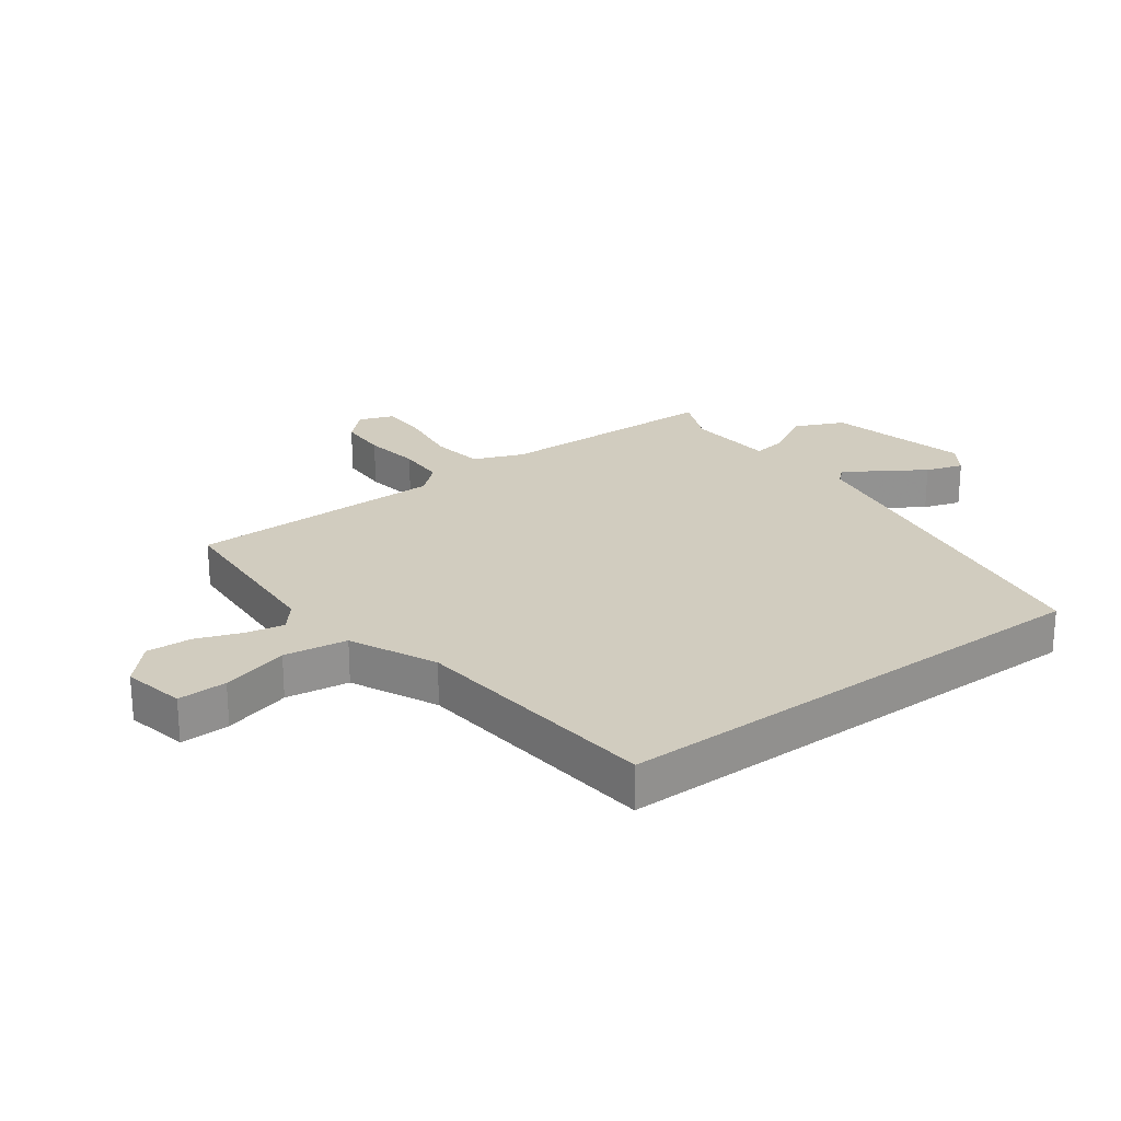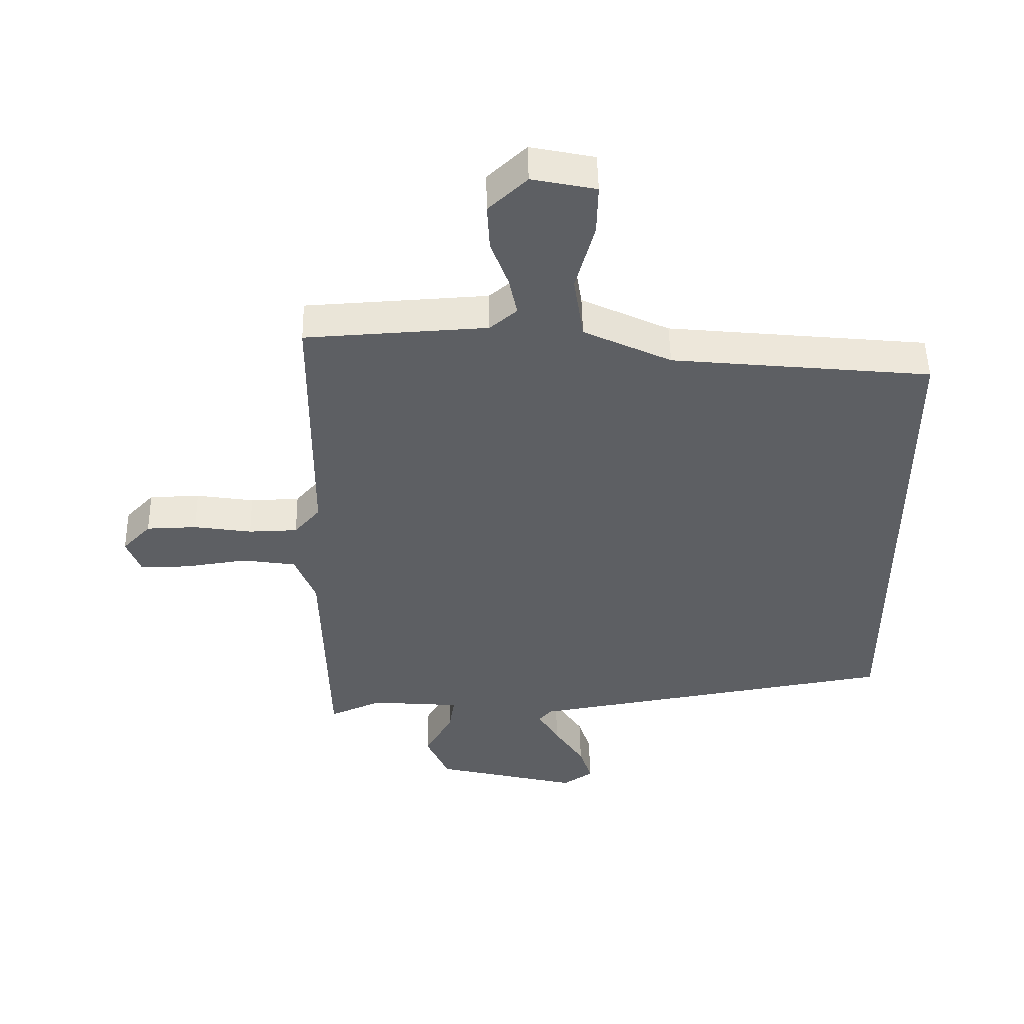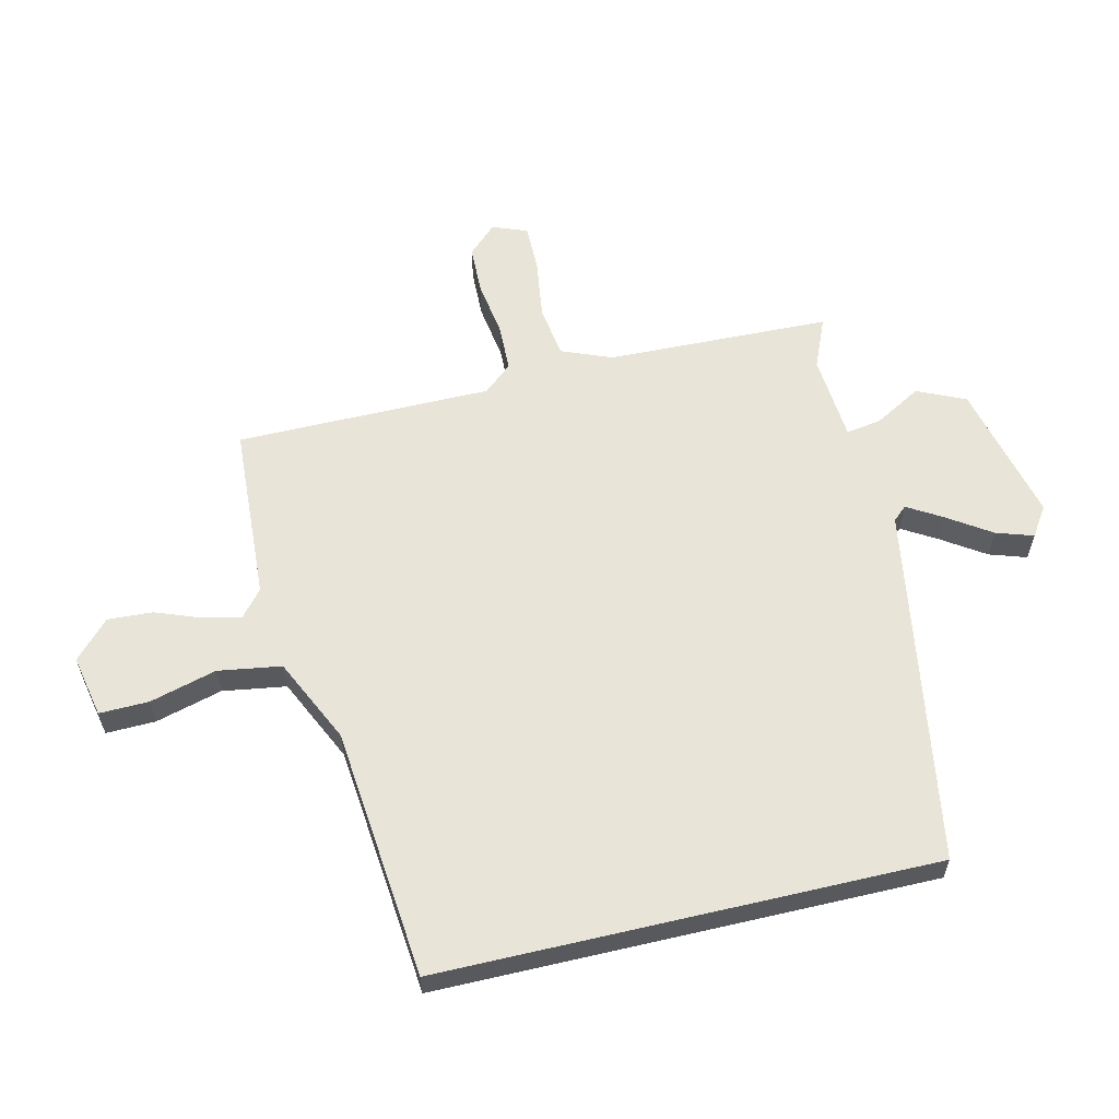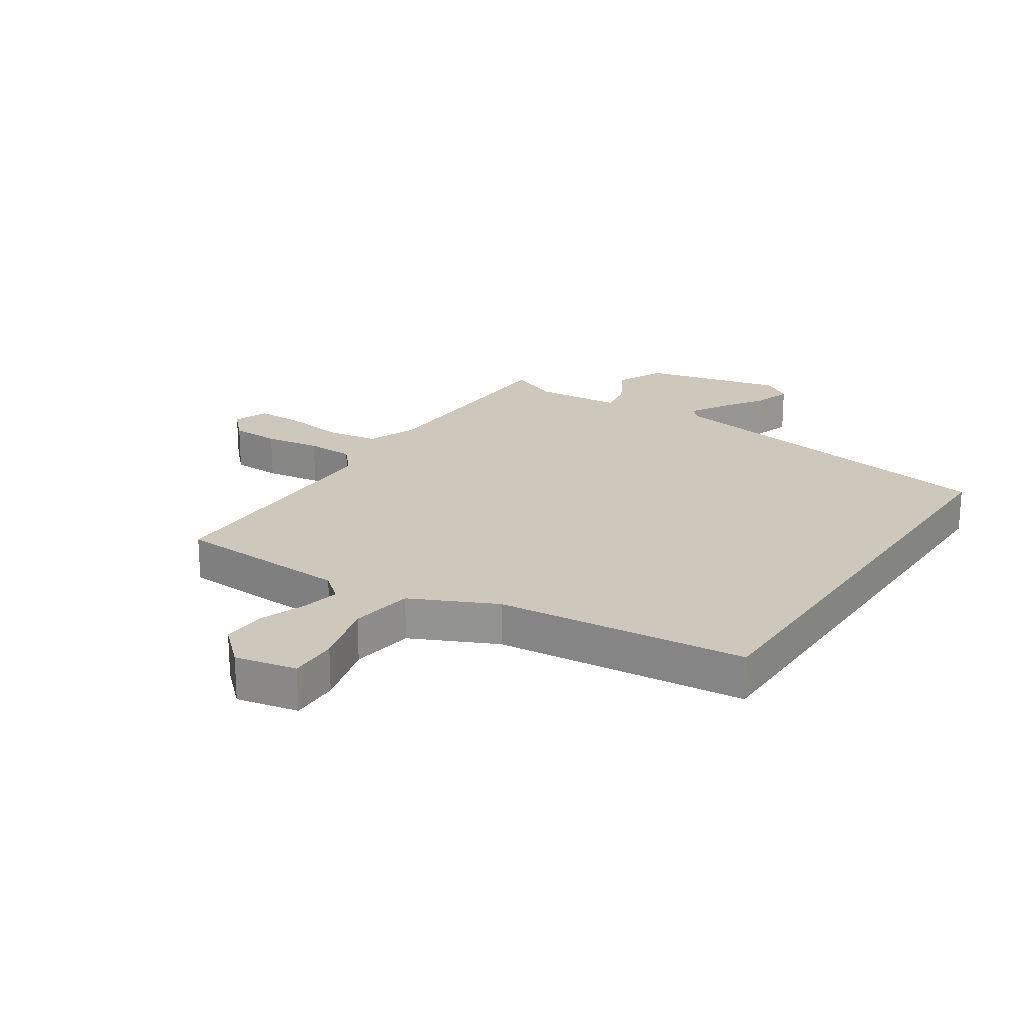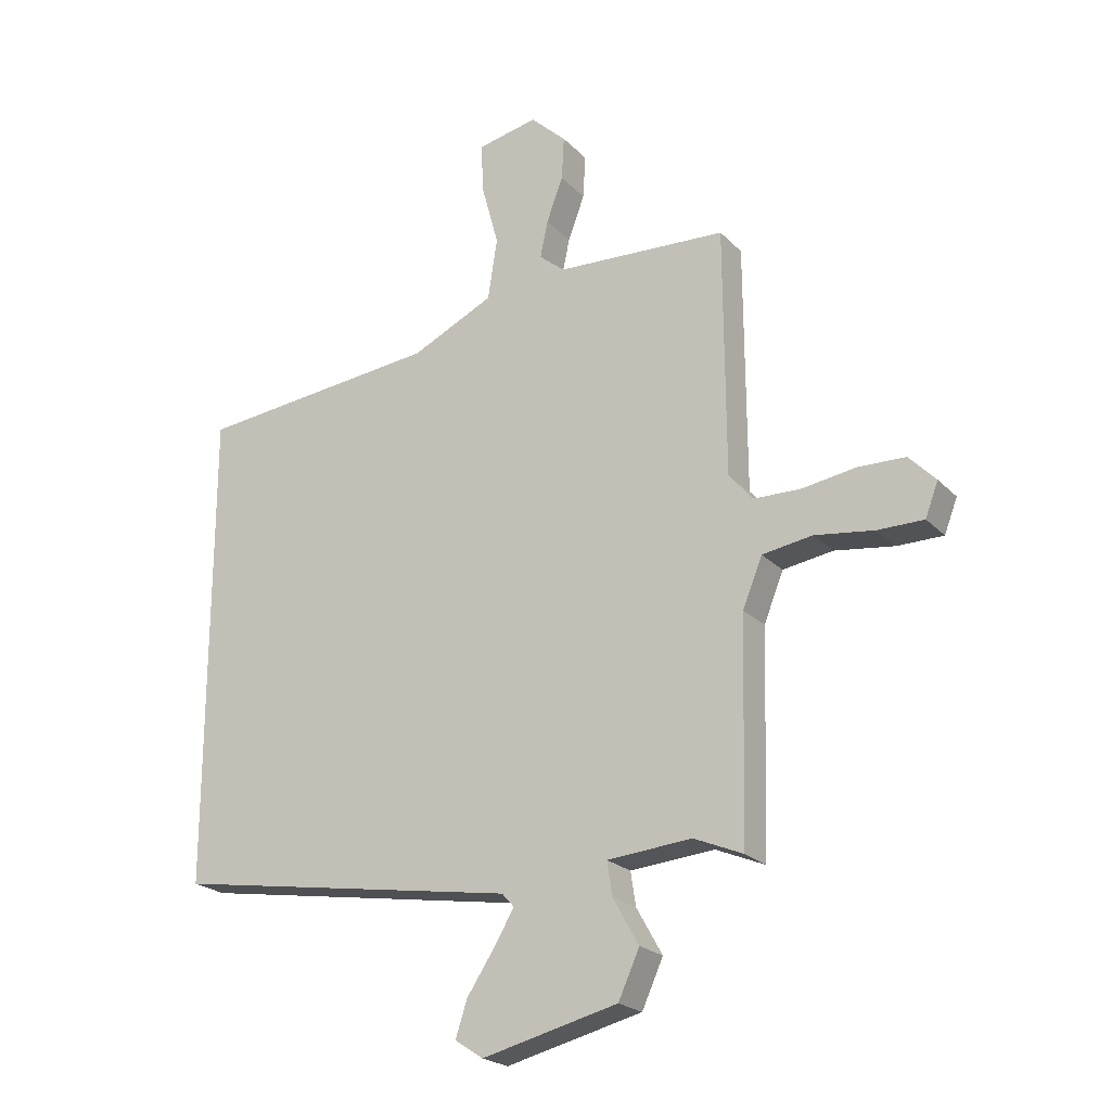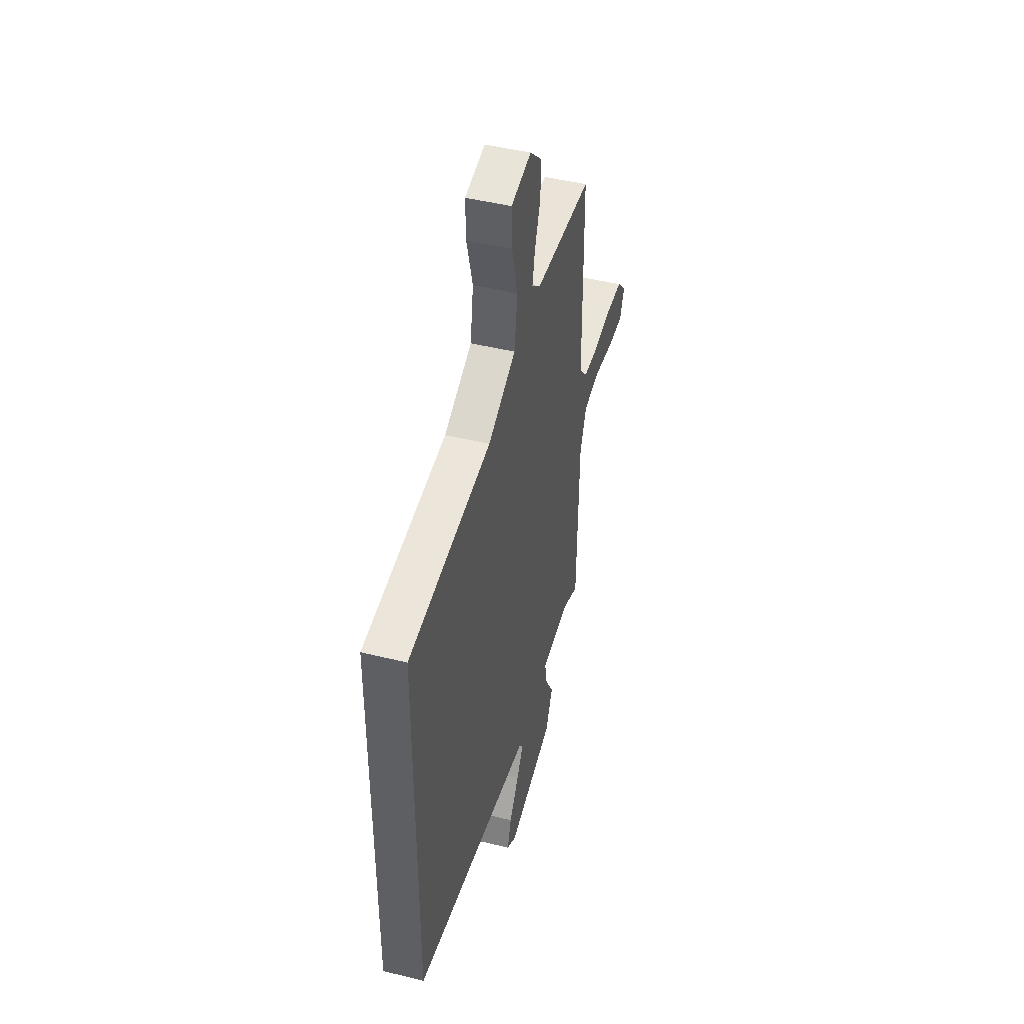
<metadata>
{"format":"obj","ext":"obj","renderer":"f3d","projection":"perspective","resolution":1024,"background":"white","views":[{"elev":24.1,"azim":53.5,"up":"+Y"},{"elev":50.0,"azim":-1.1,"up":"+Z"},{"elev":59.9,"azim":76.8,"up":"+Y"},{"elev":21.9,"azim":33.5,"up":"+Y"},{"elev":-22.2,"azim":-148.8,"up":"+Z"},{"elev":46.0,"azim":105.8,"up":"+Z"}]}
</metadata>
<code>
v -0.489 0.07 0.516
v -0.199 0.07 0.532
v -0.156 0.07 0.568
v -0.169 0.07 0.63
v -0.197 0.07 0.705
v -0.201 0.07 0.779
v -0.14 0.07 0.836
v -0.038 0.07 0.815
v -0.04 0.07 0.734
v -0.07 0.07 0.624
v -0.054 0.07 0.52
v 0.086 0.07 0.454
v 0.5 0.07 0.413
v 0.5 0.07 -0.402
v -0.091 0.07 -0.498
v -0.112 0.07 -0.521
v -0.078 0.07 -0.578
v -0.031 0.07 -0.649
v -0.011 0.07 -0.71
v -0.059 0.07 -0.742
v -0.29 0.07 -0.686
v -0.326 0.07 -0.607
v -0.282 0.07 -0.529
v -0.273 0.07 -0.472
v -0.416 0.07 -0.46
v -0.499 0.07 -0.495
v -0.509 0.07 -0.126
v -0.542 0.07 -0.044
v -0.627 0.07 -0.031
v -0.727 0.07 -0.045
v -0.805 0.07 -0.045
v -0.827 0.07 0.012
v -0.782 0.07 0.059
v -0.702 0.07 0.061
v -0.61 0.07 0.047
v -0.532 0.07 0.049
v -0.491 0.07 0.096
v -0.489 0 0.516
v -0.199 0 0.532
v -0.156 0 0.568
v -0.169 0 0.63
v -0.197 0 0.705
v -0.201 0 0.779
v -0.14 0 0.836
v -0.038 0 0.815
v -0.04 0 0.734
v -0.07 0 0.624
v -0.054 0 0.52
v 0.086 0 0.454
v 0.5 0 0.413
v 0.5 0 -0.402
v -0.091 0 -0.498
v -0.112 0 -0.521
v -0.078 0 -0.578
v -0.031 0 -0.649
v -0.011 0 -0.71
v -0.059 0 -0.742
v -0.29 0 -0.686
v -0.326 0 -0.607
v -0.282 0 -0.529
v -0.273 0 -0.472
v -0.416 0 -0.46
v -0.499 0 -0.495
v -0.509 0 -0.126
v -0.542 0 -0.044
v -0.627 0 -0.031
v -0.727 0 -0.045
v -0.805 0 -0.045
v -0.827 0 0.012
v -0.782 0 0.059
v -0.702 0 0.061
v -0.61 0 0.047
v -0.532 0 0.049
v -0.491 0 0.096
f 33 34 35
f 32 33 35
f 31 32 35
f 30 31 35
f 29 30 35
f 28 29 35 36
f 27 28 36 37
f 25 26 27 37
f 21 22 23
f 20 21 23
f 19 20 23
f 18 19 23
f 17 18 23
f 16 17 23 24
f 15 16 24
f 14 15 24
f 13 14 24
f 12 13 24
f 37 1 2
f 25 37 2
f 24 25 2
f 12 24 2
f 11 12 2
f 8 9 10
f 7 8 10
f 6 7 10
f 5 6 10
f 4 5 10
f 10 11 2 3
f 3 4 10
f 72 71 70
f 72 70 69
f 72 69 68
f 72 68 67
f 72 67 66
f 73 72 66 65
f 74 73 65 64
f 74 64 63 62
f 60 59 58
f 60 58 57
f 60 57 56
f 60 56 55
f 60 55 54
f 61 60 54 53
f 61 53 52
f 61 52 51
f 61 51 50
f 61 50 49
f 39 38 74
f 39 74 62
f 39 62 61
f 39 61 49
f 39 49 48
f 47 46 45
f 47 45 44
f 47 44 43
f 47 43 42
f 47 42 41
f 40 39 48 47
f 47 41 40
f 1 38 39 2
f 2 39 40 3
f 3 40 41 4
f 4 41 42 5
f 5 42 43 6
f 6 43 44 7
f 7 44 45 8
f 8 45 46 9
f 9 46 47 10
f 10 47 48 11
f 11 48 49 12
f 12 49 50 13
f 13 50 51 14
f 14 51 52 15
f 15 52 53 16
f 16 53 54 17
f 17 54 55 18
f 18 55 56 19
f 19 56 57 20
f 20 57 58 21
f 21 58 59 22
f 22 59 60 23
f 23 60 61 24
f 24 61 62 25
f 25 62 63 26
f 26 63 64 27
f 27 64 65 28
f 28 65 66 29
f 29 66 67 30
f 30 67 68 31
f 31 68 69 32
f 32 69 70 33
f 33 70 71 34
f 34 71 72 35
f 35 72 73 36
f 36 73 74 37
f 37 74 38 1

</code>
